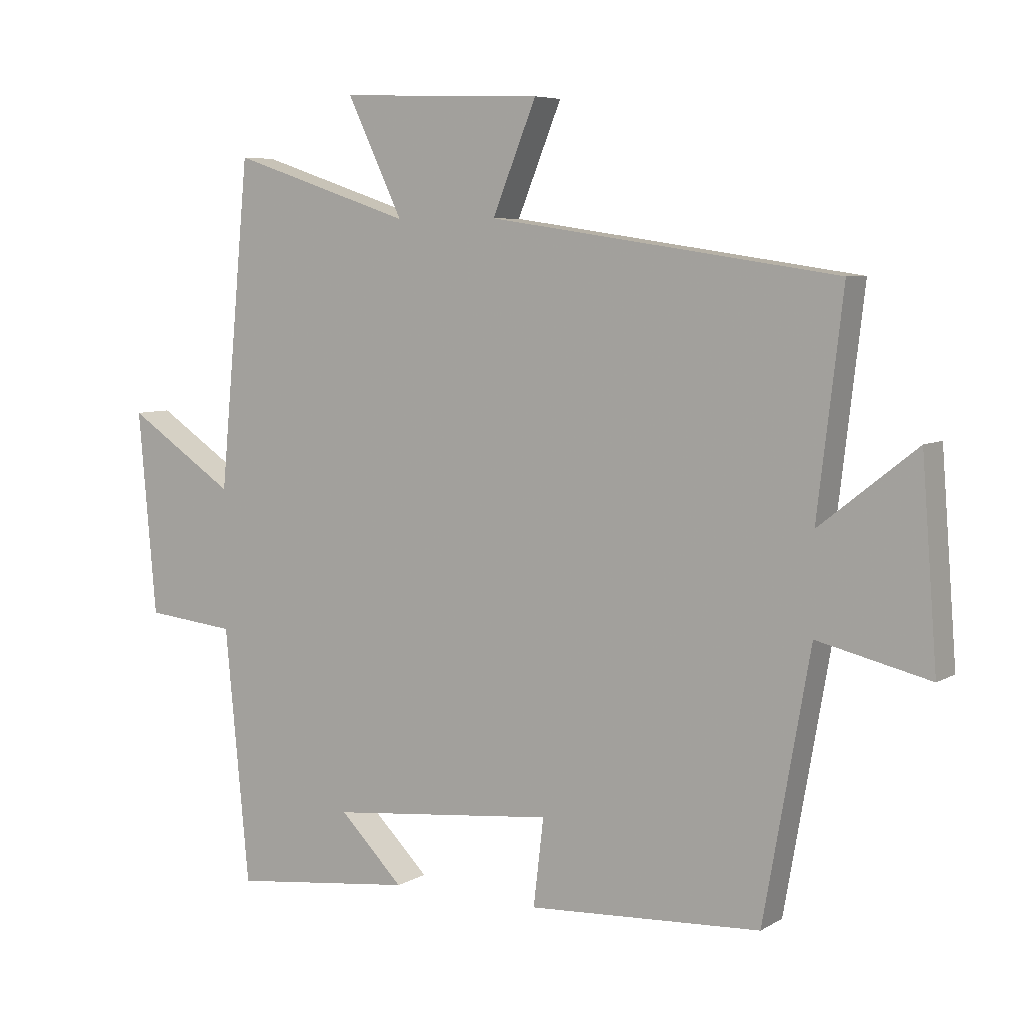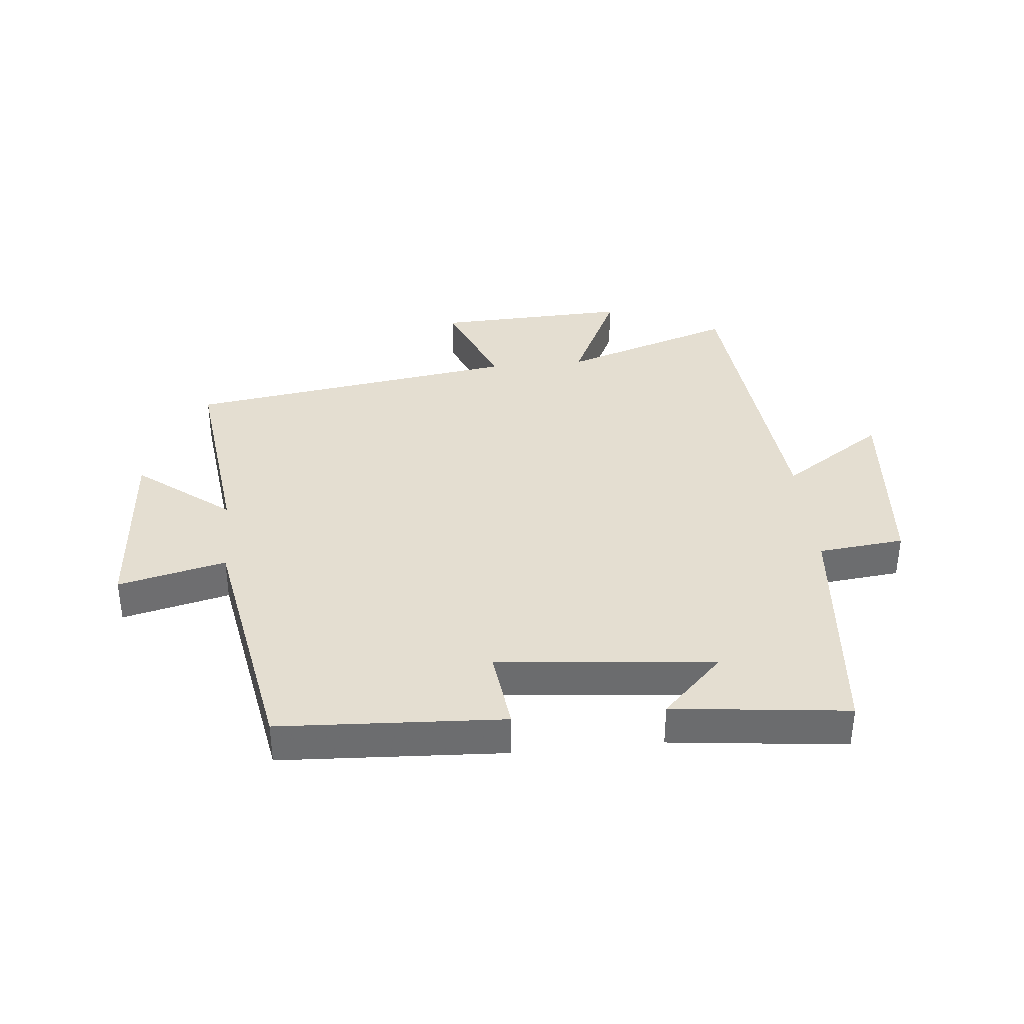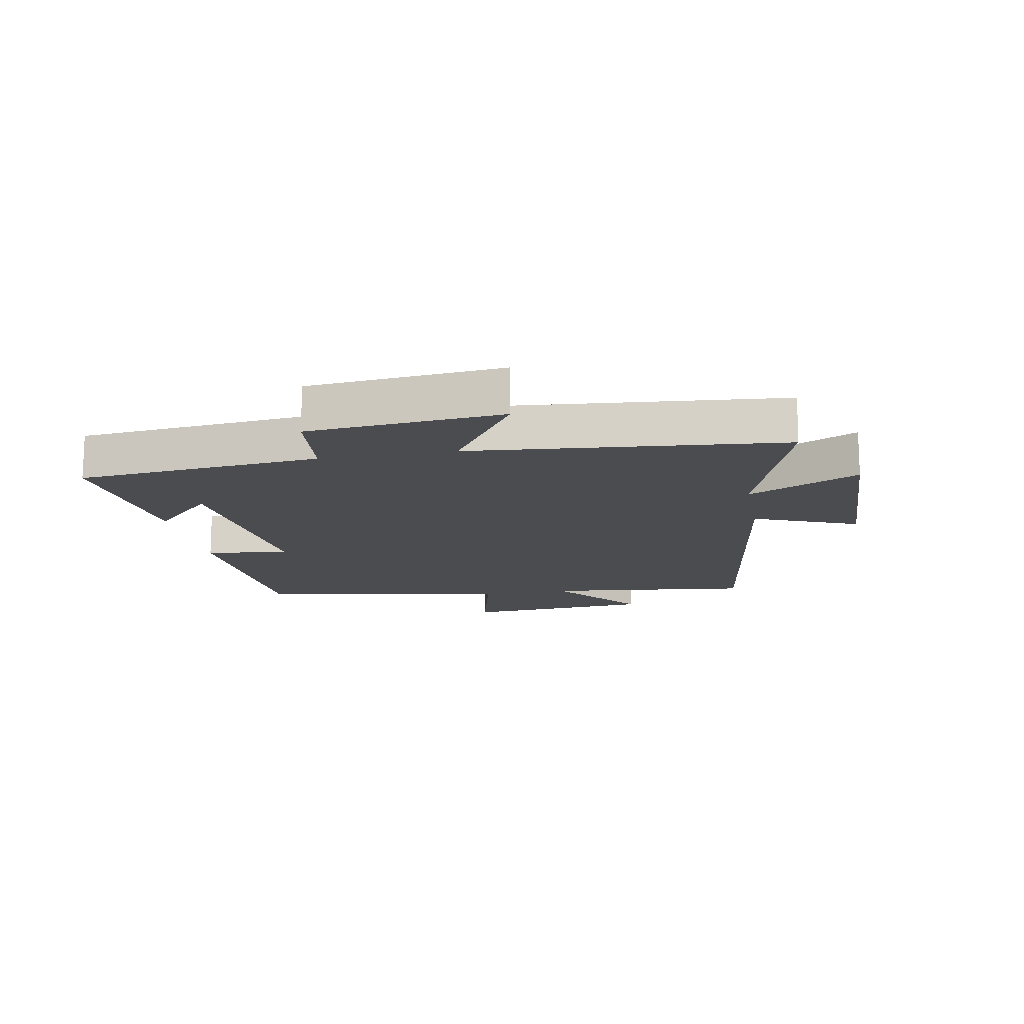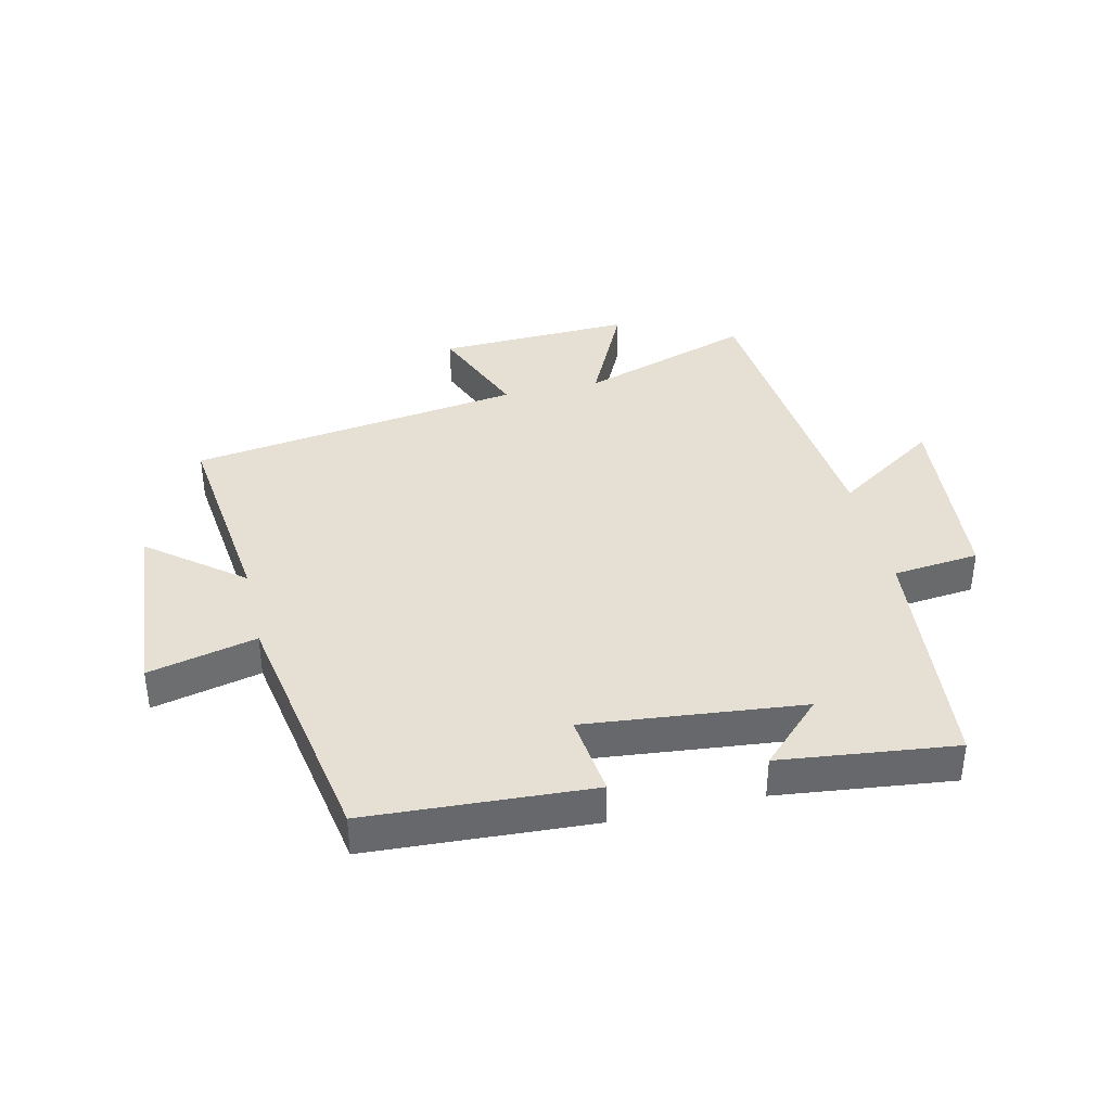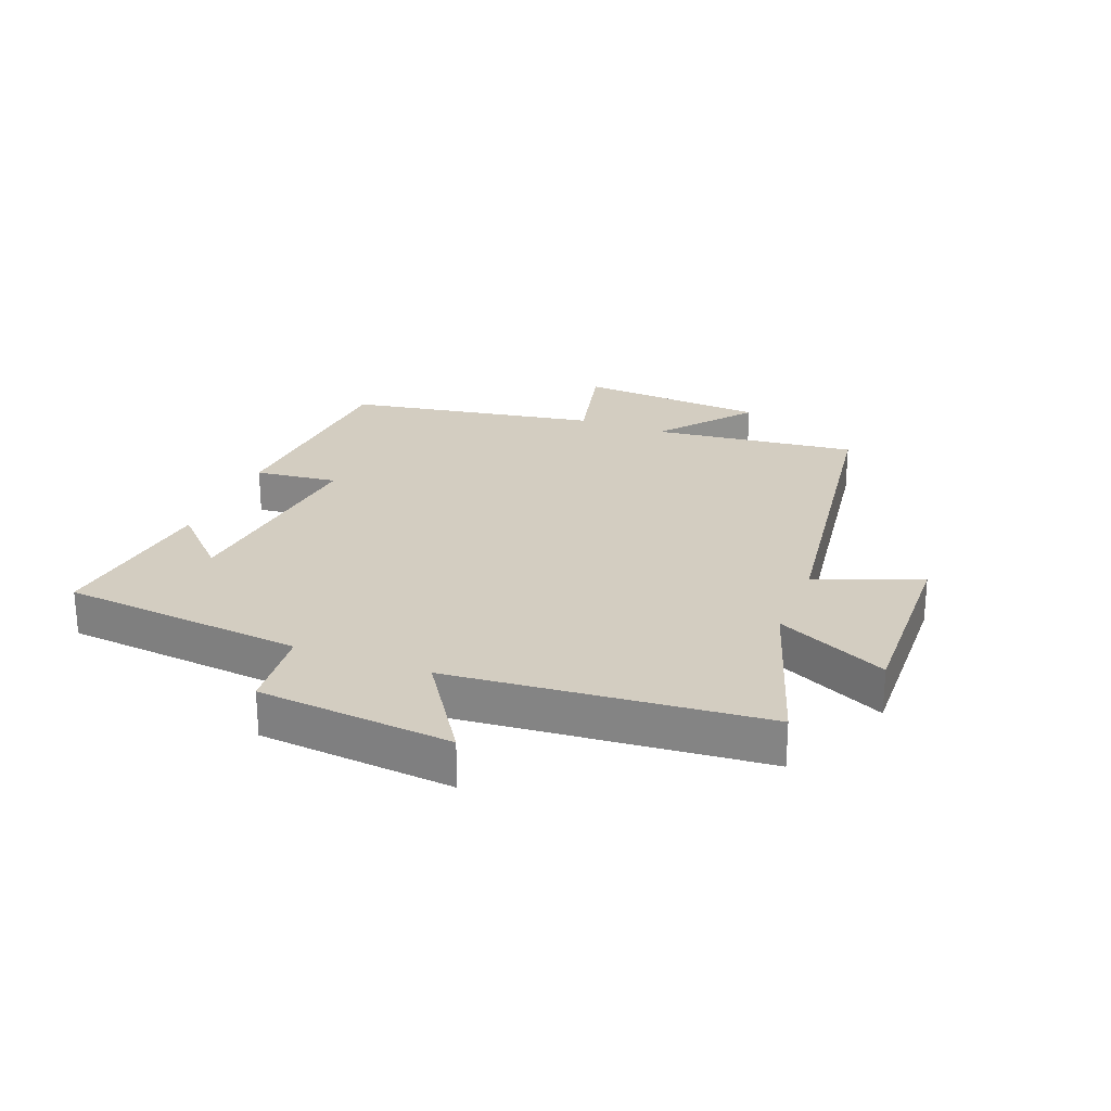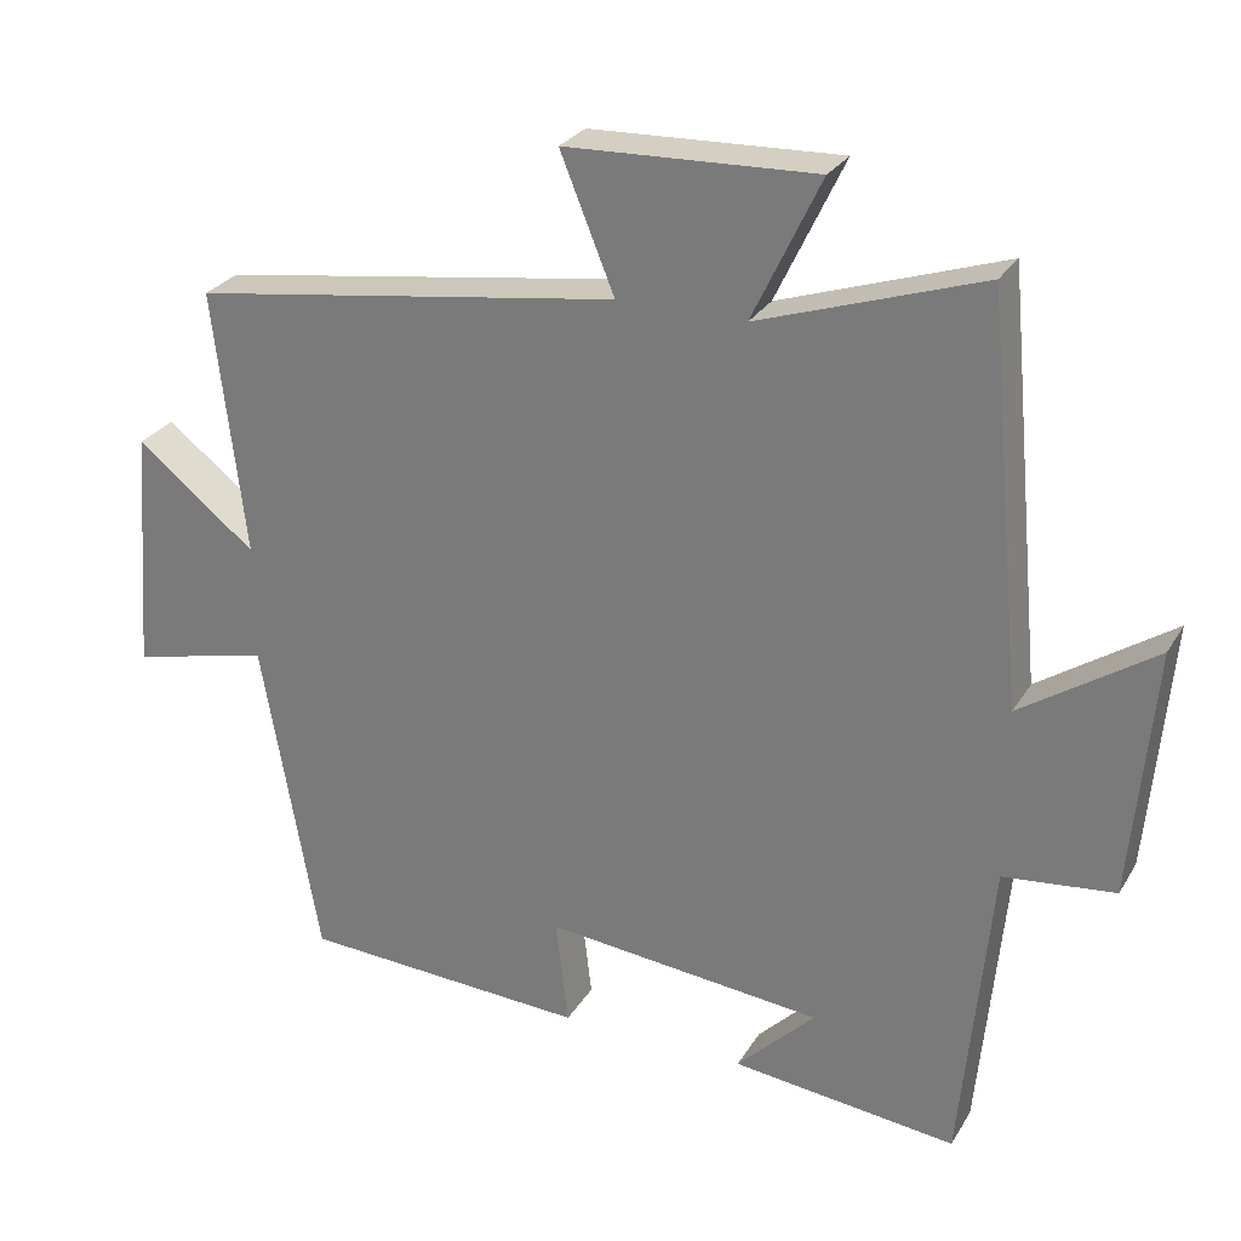
<metadata>
{"format":"obj","ext":"obj","renderer":"f3d","projection":"perspective","resolution":1024,"background":"white","views":[{"elev":6.2,"azim":31.4,"up":"+Z"},{"elev":36.4,"azim":174.3,"up":"+Y"},{"elev":-14.7,"azim":-79.4,"up":"+Y"},{"elev":38.0,"azim":167.0,"up":"+Y"},{"elev":24.8,"azim":-68.4,"up":"+Y"},{"elev":27.3,"azim":-155.1,"up":"+Z"}]}
</metadata>
<code>
v -0.462 0.07 -0.533
v -0.5 0.07 -0.135
v -0.641 0.07 -0.12
v -0.669 0.07 0.198
v -0.5 0.07 0.085
v -0.452 0.07 0.595
v -0.168 0.07 0.5
v -0.255 0.07 0.682
v 0.063 0.07 0.67
v -0.006 0.07 0.5
v 0.54 0.07 0.42
v 0.5 0.07 0.083
v 0.652 0.07 0.203
v 0.676 0.07 -0.109
v 0.5 0.07 -0.067
v 0.427 0.07 -0.48
v 0.062 0.07 -0.5
v 0.078 0.07 -0.364
v -0.276 0.07 -0.4
v -0.176 0.07 -0.5
v -0.462 0 -0.533
v -0.5 0 -0.135
v -0.641 0 -0.12
v -0.669 0 0.198
v -0.5 0 0.085
v -0.452 0 0.595
v -0.168 0 0.5
v -0.255 0 0.682
v 0.063 0 0.67
v -0.006 0 0.5
v 0.54 0 0.42
v 0.5 0 0.083
v 0.652 0 0.203
v 0.676 0 -0.109
v 0.5 0 -0.067
v 0.427 0 -0.48
v 0.062 0 -0.5
v 0.078 0 -0.364
v -0.276 0 -0.4
v -0.176 0 -0.5
f 19 20 1
f 15 16 17 18
f 15 18 19
f 12 13 14 15
f 12 15 19
f 10 11 12 19
f 7 8 9 10
f 7 10 19 1
f 5 6 7 1
f 2 3 4 5
f 1 2 5
f 21 40 39
f 38 37 36 35
f 39 38 35
f 35 34 33 32
f 39 35 32
f 39 32 31 30
f 30 29 28 27
f 21 39 30 27
f 21 27 26 25
f 25 24 23 22
f 25 22 21
f 1 21 22 2
f 2 22 23 3
f 3 23 24 4
f 4 24 25 5
f 5 25 26 6
f 6 26 27 7
f 7 27 28 8
f 8 28 29 9
f 9 29 30 10
f 10 30 31 11
f 11 31 32 12
f 12 32 33 13
f 13 33 34 14
f 14 34 35 15
f 15 35 36 16
f 16 36 37 17
f 17 37 38 18
f 18 38 39 19
f 19 39 40 20
f 20 40 21 1

</code>
